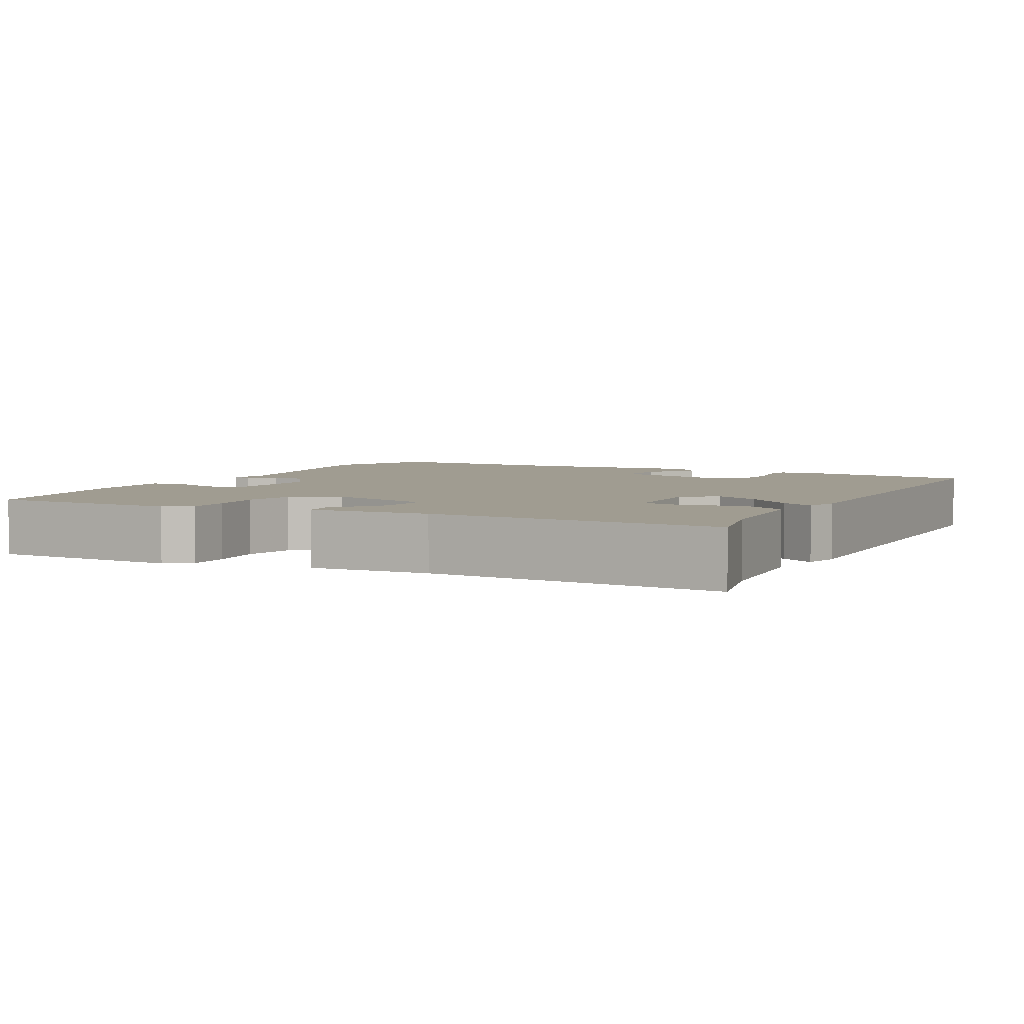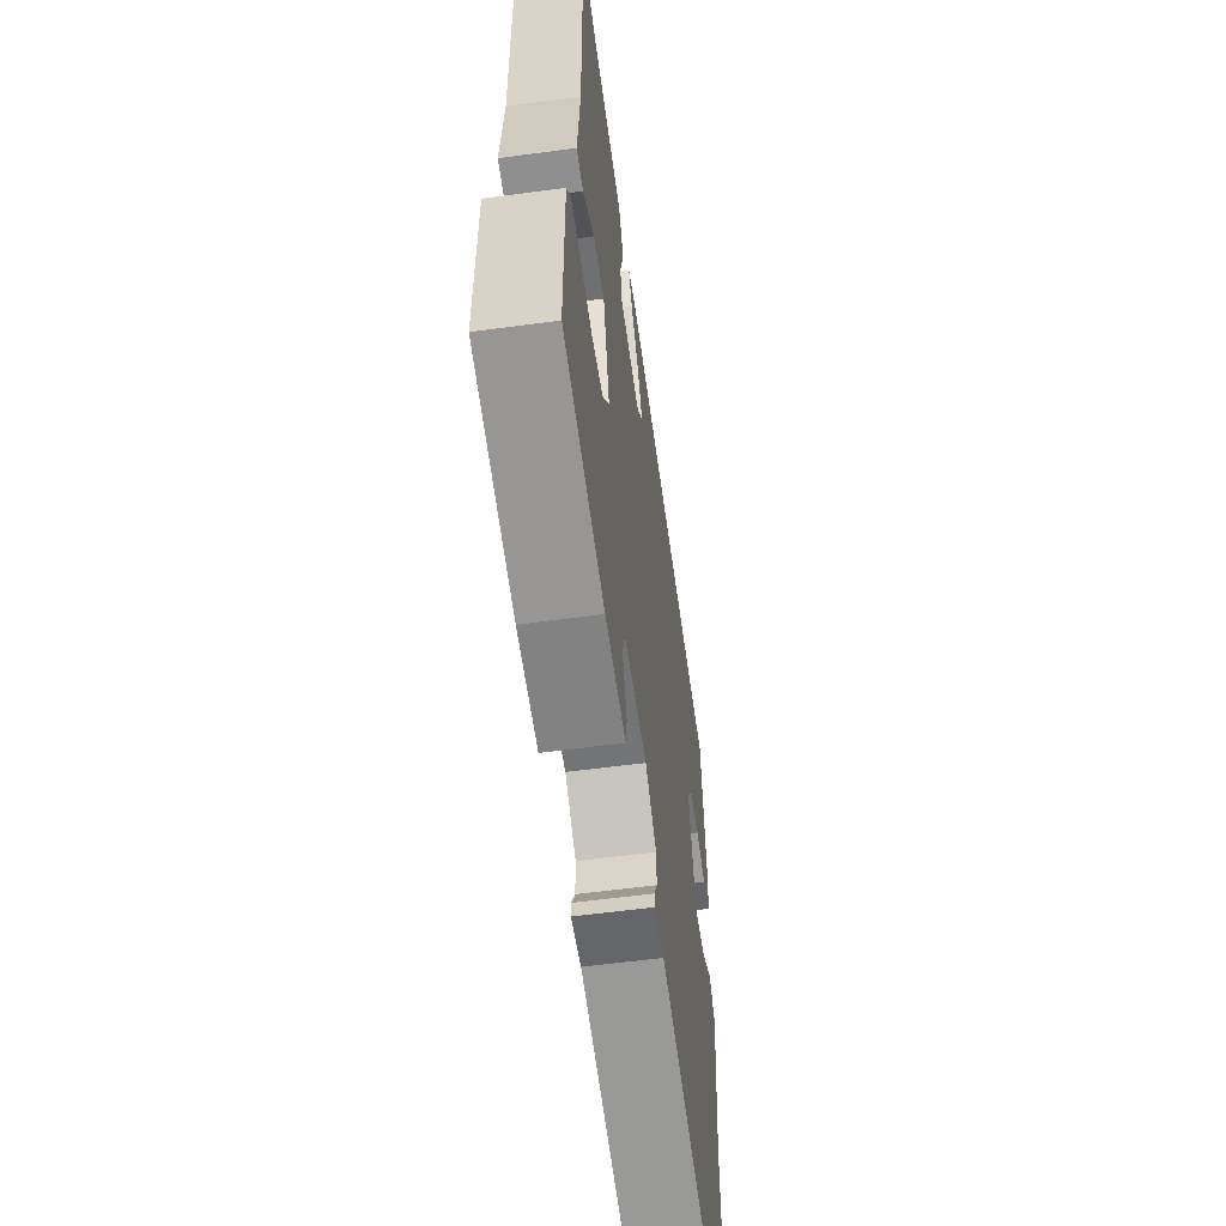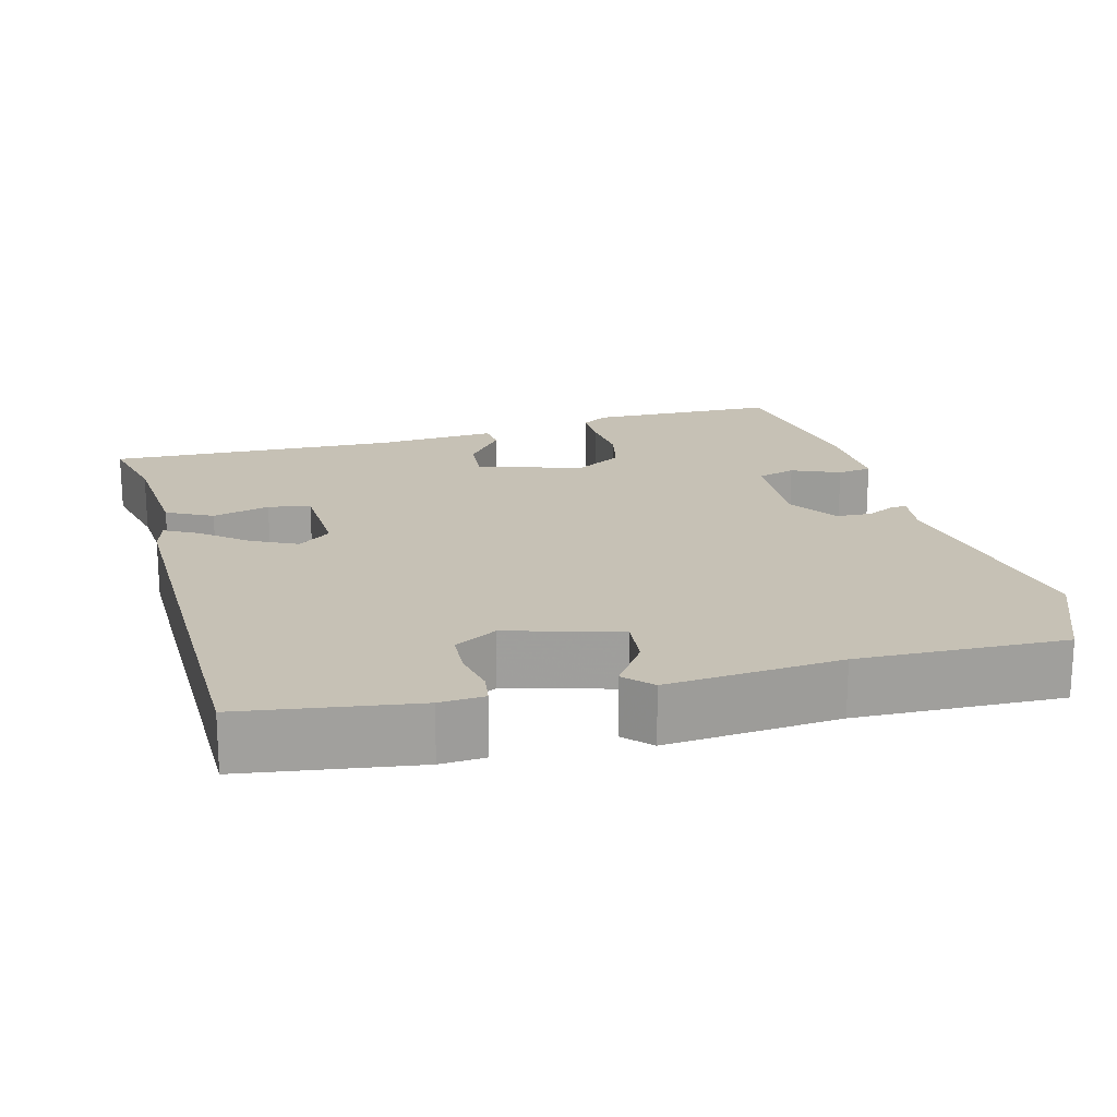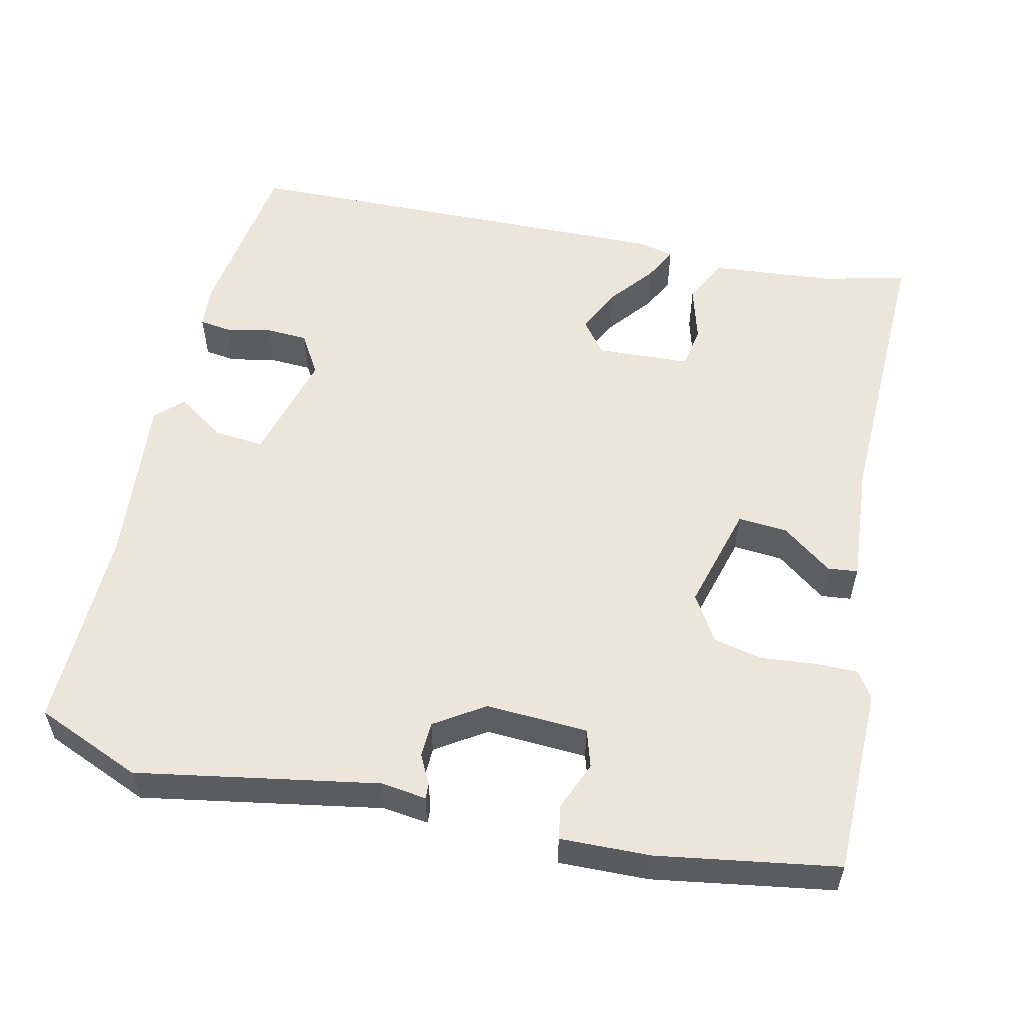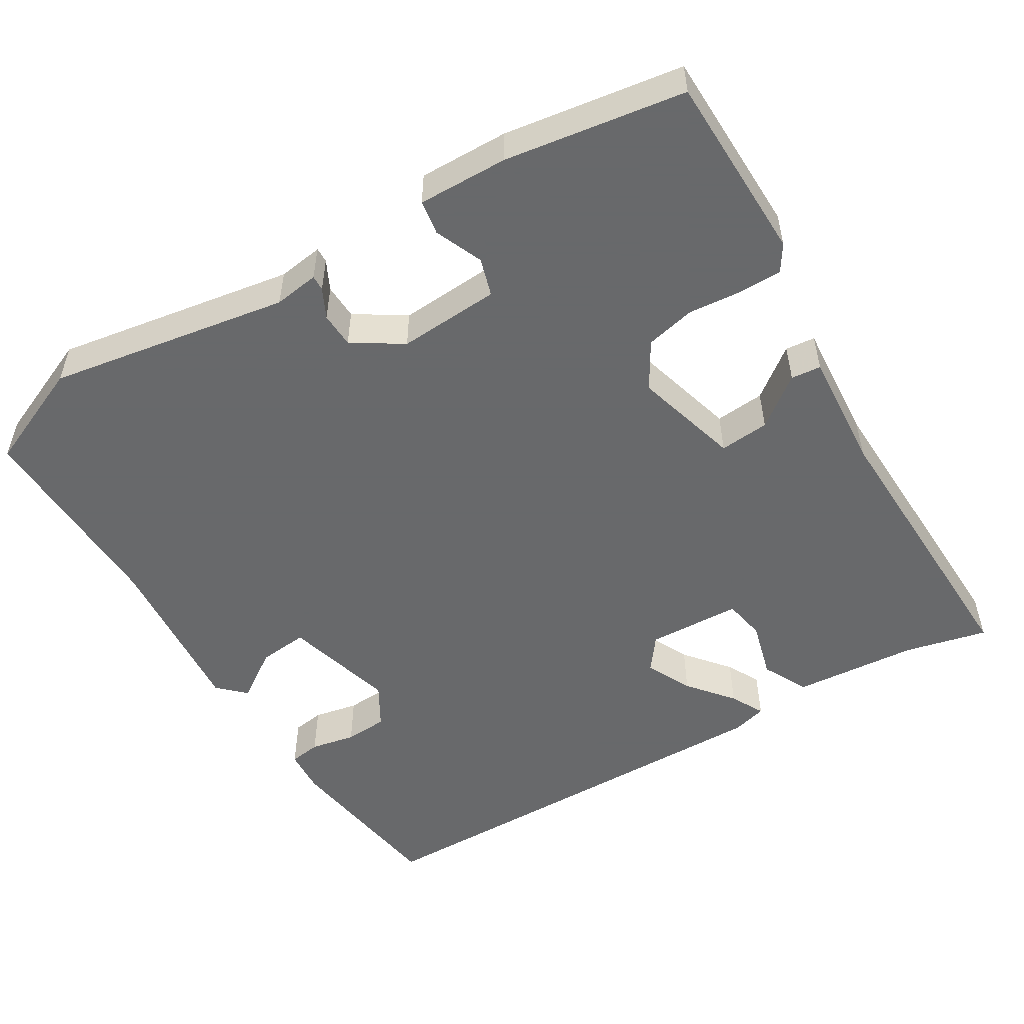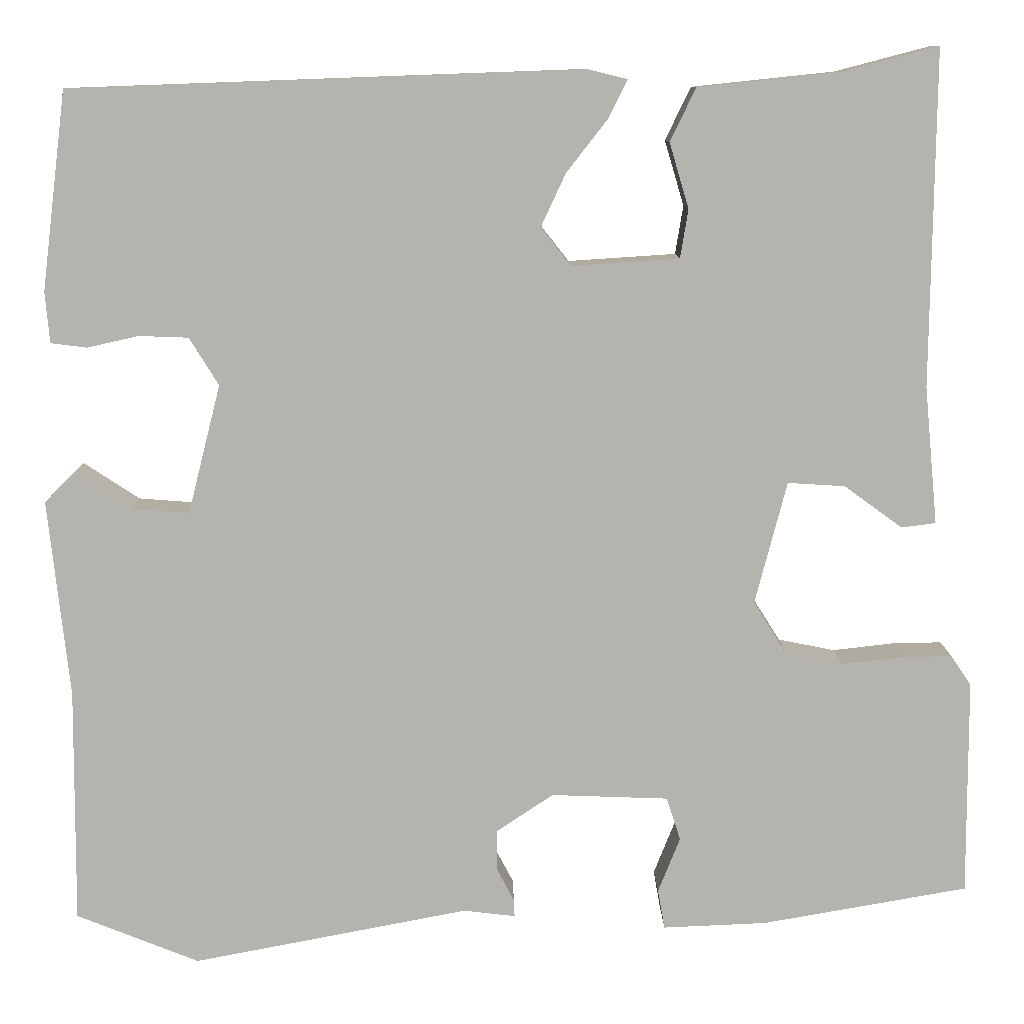
<metadata>
{"format":"obj","ext":"obj","renderer":"f3d","projection":"perspective","resolution":1024,"background":"white","views":[{"elev":4.4,"azim":-61.0,"up":"+Y"},{"elev":-58.3,"azim":-82.1,"up":"+Z"},{"elev":18.8,"azim":76.5,"up":"+Y"},{"elev":55.5,"azim":-166.4,"up":"+Y"},{"elev":-52.6,"azim":-147.6,"up":"+Y"},{"elev":10.1,"azim":179.1,"up":"+Z"}]}
</metadata>
<code>
v -0.457 0.07 0.51
v -0.35 0.07 0.482
v -0.188 0.07 0.465
v -0.159 0.07 0.405
v -0.181 0.07 0.331
v -0.172 0.07 0.276
v -0.05 0.07 0.268
v -0.016 0.07 0.311
v -0.044 0.07 0.371
v -0.09 0.07 0.43
v -0.112 0.07 0.474
v -0.067 0.07 0.485
v 0.511 0.07 0.464
v 0.539 0.07 0.24
v 0.534 0.07 0.182
v 0.493 0.07 0.177
v 0.435 0.07 0.19
v 0.379 0.07 0.188
v 0.346 0.07 0.134
v 0.383 0.07 -0.012
v 0.448 0.07 -0.007
v 0.512 0.07 0.035
v 0.546 0.07 0.001
v 0.522 0.07 -0.223
v 0.524 0.07 -0.49
v 0.385 0.07 -0.546
v 0.072 0.07 -0.486
v 0.013 0.07 -0.493
v 0.014 0.07 -0.473
v 0.034 0.07 -0.435
v 0.033 0.07 -0.389
v -0.031 0.07 -0.346
v -0.164 0.07 -0.351
v -0.18 0.07 -0.4
v -0.155 0.07 -0.463
v -0.163 0.07 -0.508
v -0.281 0.07 -0.503
v -0.515 0.07 -0.462
v -0.514 0.07 -0.216
v -0.491 0.07 -0.182
v -0.435 0.07 -0.183
v -0.365 0.07 -0.191
v -0.3 0.07 -0.178
v -0.262 0.07 -0.118
v -0.298 0.07 0.021
v -0.363 0.07 0.017
v -0.429 0.07 -0.031
v -0.468 0.07 -0.026
v -0.453 0.07 0.13
v -0.457 0 0.51
v -0.35 0 0.482
v -0.188 0 0.465
v -0.159 0 0.405
v -0.181 0 0.331
v -0.172 0 0.276
v -0.05 0 0.268
v -0.016 0 0.311
v -0.044 0 0.371
v -0.09 0 0.43
v -0.112 0 0.474
v -0.067 0 0.485
v 0.511 0 0.464
v 0.539 0 0.24
v 0.534 0 0.182
v 0.493 0 0.177
v 0.435 0 0.19
v 0.379 0 0.188
v 0.346 0 0.134
v 0.383 0 -0.012
v 0.448 0 -0.007
v 0.512 0 0.035
v 0.546 0 0.001
v 0.522 0 -0.223
v 0.524 0 -0.49
v 0.385 0 -0.546
v 0.072 0 -0.486
v 0.013 0 -0.493
v 0.014 0 -0.473
v 0.034 0 -0.435
v 0.033 0 -0.389
v -0.031 0 -0.346
v -0.164 0 -0.351
v -0.18 0 -0.4
v -0.155 0 -0.463
v -0.163 0 -0.508
v -0.281 0 -0.503
v -0.515 0 -0.462
v -0.514 0 -0.216
v -0.491 0 -0.182
v -0.435 0 -0.183
v -0.365 0 -0.191
v -0.3 0 -0.178
v -0.262 0 -0.118
v -0.298 0 0.021
v -0.363 0 0.017
v -0.429 0 -0.031
v -0.468 0 -0.026
v -0.453 0 0.13
f 46 47 48 49
f 45 46 49 1
f 39 40 41 42
f 37 38 39 42
f 37 42 43
f 34 35 36 37
f 33 34 37 43
f 32 33 43 44
f 27 28 29 30
f 27 30 31
f 24 25 26 27
f 24 27 31
f 21 22 23 24
f 20 21 24 31
f 19 20 31 32
f 14 15 16 17
f 14 17 18
f 13 14 18
f 9 10 11 12
f 8 9 12 13
f 7 8 13 18
f 2 3 4 5
f 45 1 2 5
f 45 5 6
f 19 32 44 45
f 18 19 45
f 6 7 18 45
f 98 97 96 95
f 50 98 95 94
f 91 90 89 88
f 91 88 87 86
f 92 91 86
f 86 85 84 83
f 92 86 83 82
f 93 92 82 81
f 79 78 77 76
f 80 79 76
f 76 75 74 73
f 80 76 73
f 73 72 71 70
f 80 73 70 69
f 81 80 69 68
f 66 65 64 63
f 67 66 63
f 67 63 62
f 61 60 59 58
f 62 61 58 57
f 67 62 57 56
f 54 53 52 51
f 54 51 50 94
f 55 54 94
f 94 93 81 68
f 94 68 67
f 94 67 56 55
f 1 50 51 2
f 2 51 52 3
f 3 52 53 4
f 4 53 54 5
f 5 54 55 6
f 6 55 56 7
f 7 56 57 8
f 8 57 58 9
f 9 58 59 10
f 10 59 60 11
f 11 60 61 12
f 12 61 62 13
f 13 62 63 14
f 14 63 64 15
f 15 64 65 16
f 16 65 66 17
f 17 66 67 18
f 18 67 68 19
f 19 68 69 20
f 20 69 70 21
f 21 70 71 22
f 22 71 72 23
f 23 72 73 24
f 24 73 74 25
f 25 74 75 26
f 26 75 76 27
f 27 76 77 28
f 28 77 78 29
f 29 78 79 30
f 30 79 80 31
f 31 80 81 32
f 32 81 82 33
f 33 82 83 34
f 34 83 84 35
f 35 84 85 36
f 36 85 86 37
f 37 86 87 38
f 38 87 88 39
f 39 88 89 40
f 40 89 90 41
f 41 90 91 42
f 42 91 92 43
f 43 92 93 44
f 44 93 94 45
f 45 94 95 46
f 46 95 96 47
f 47 96 97 48
f 48 97 98 49
f 49 98 50 1

</code>
